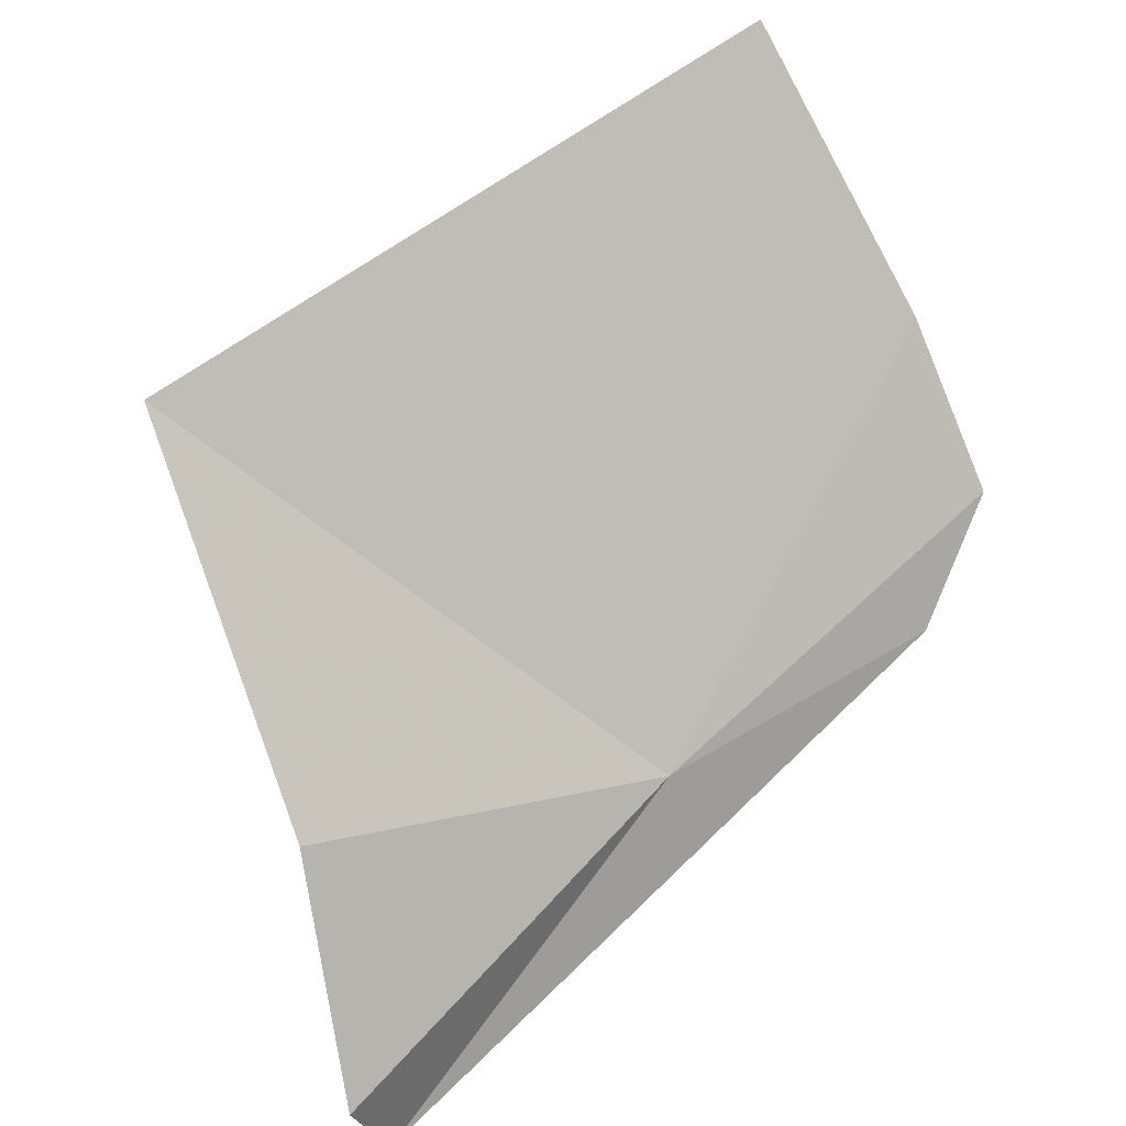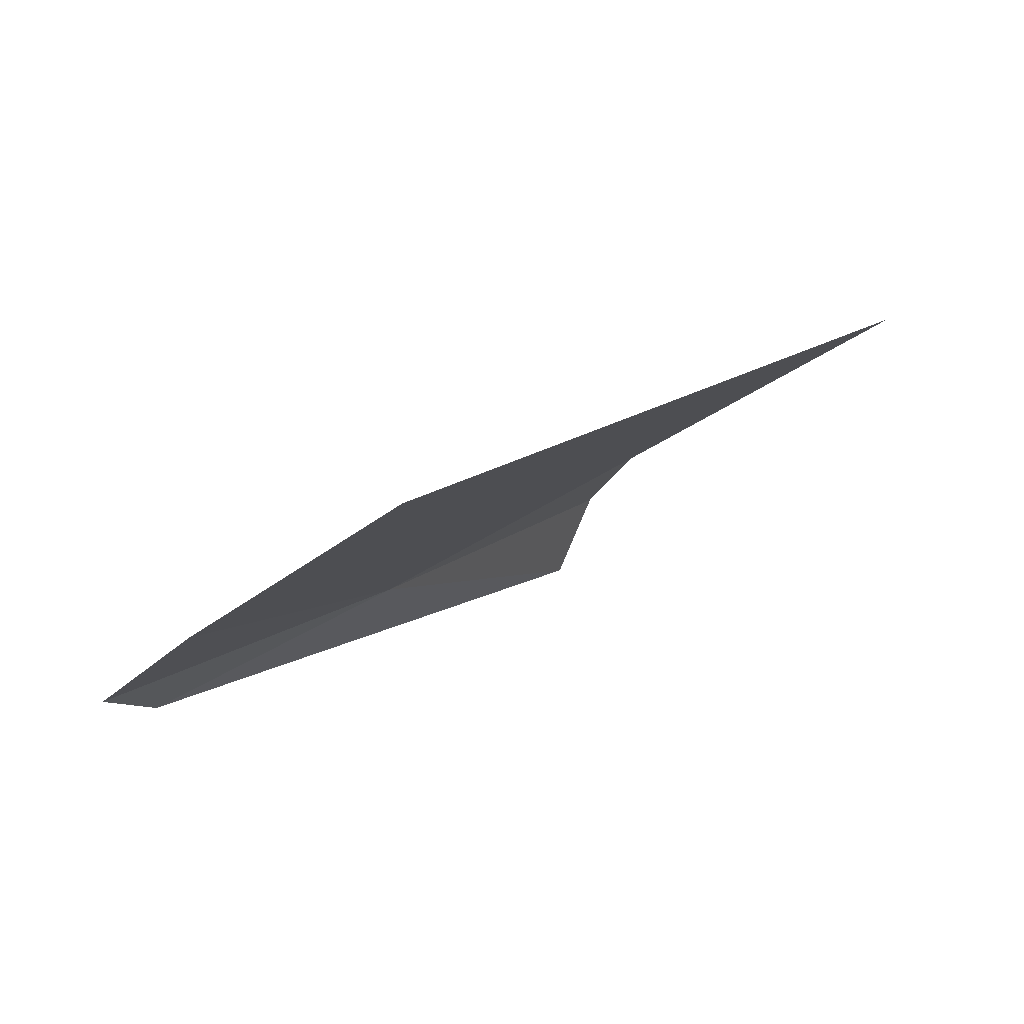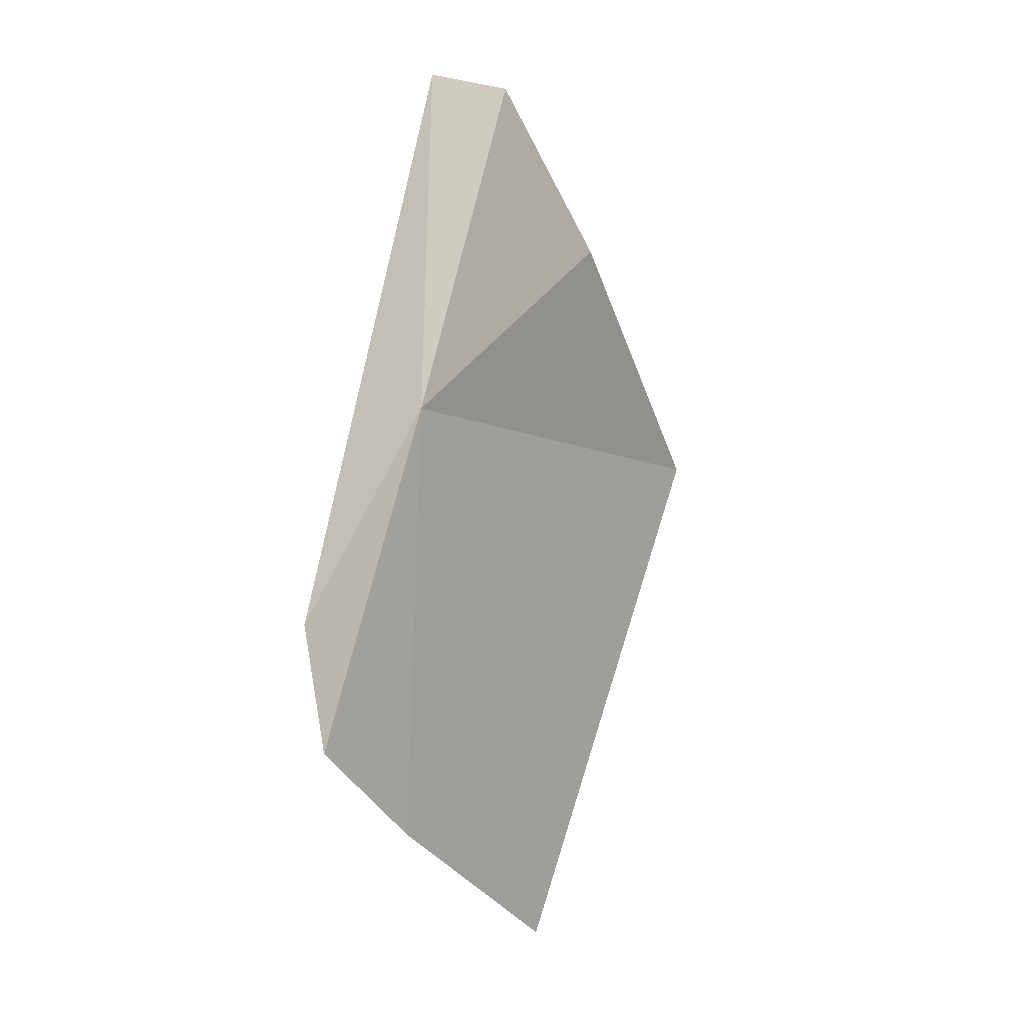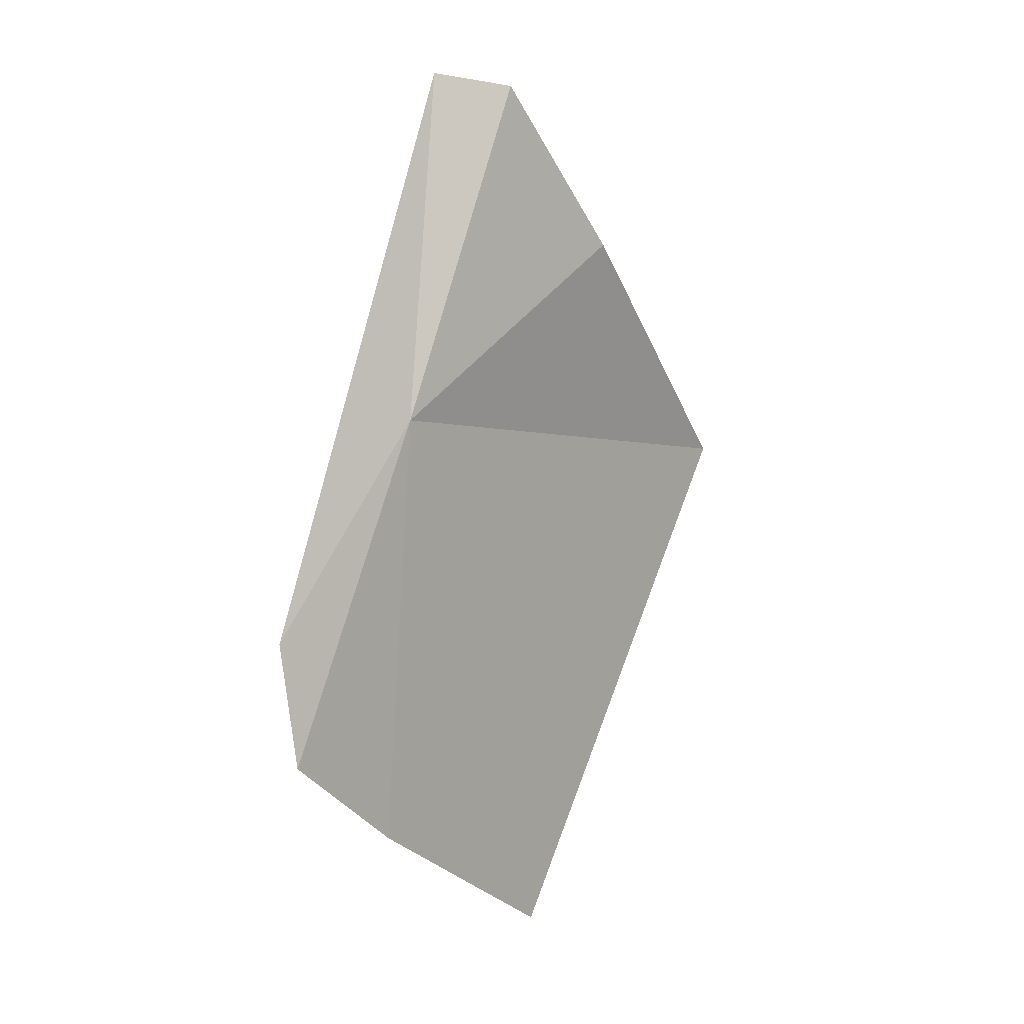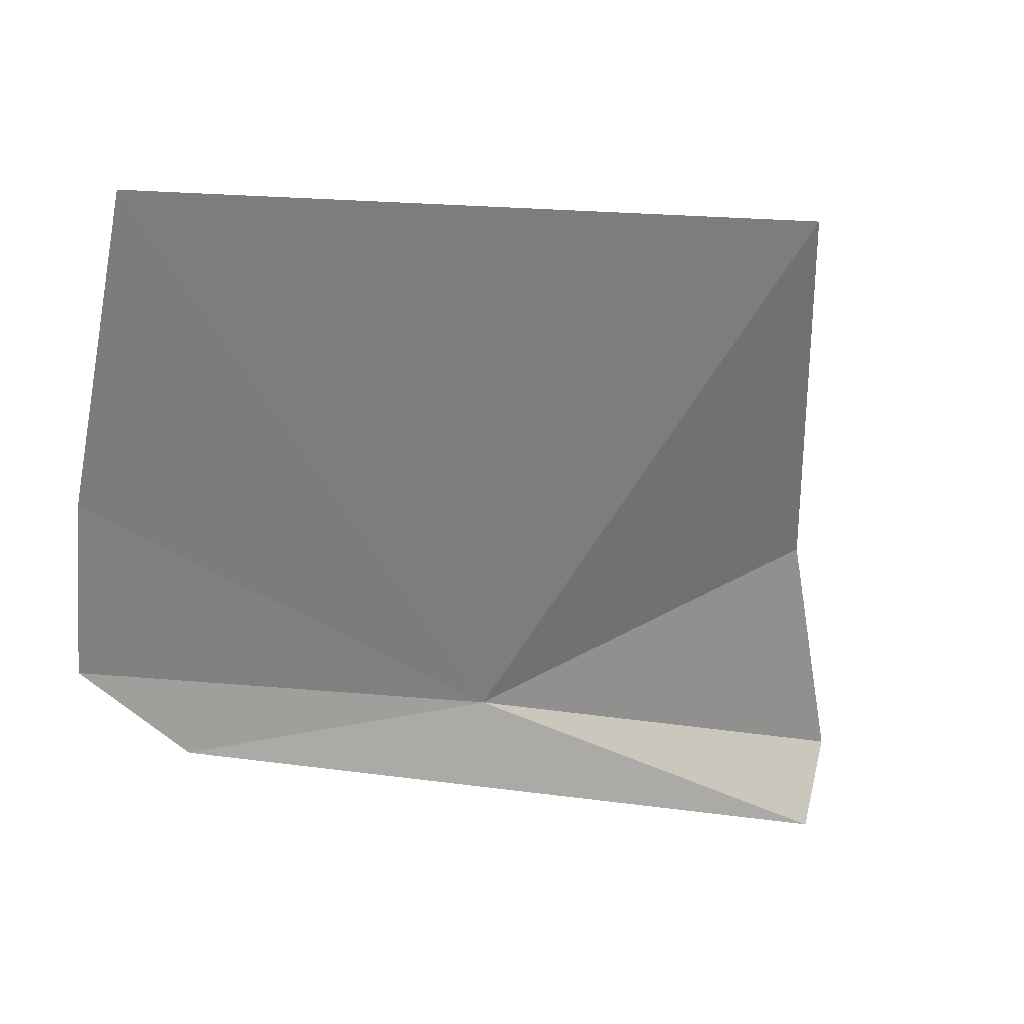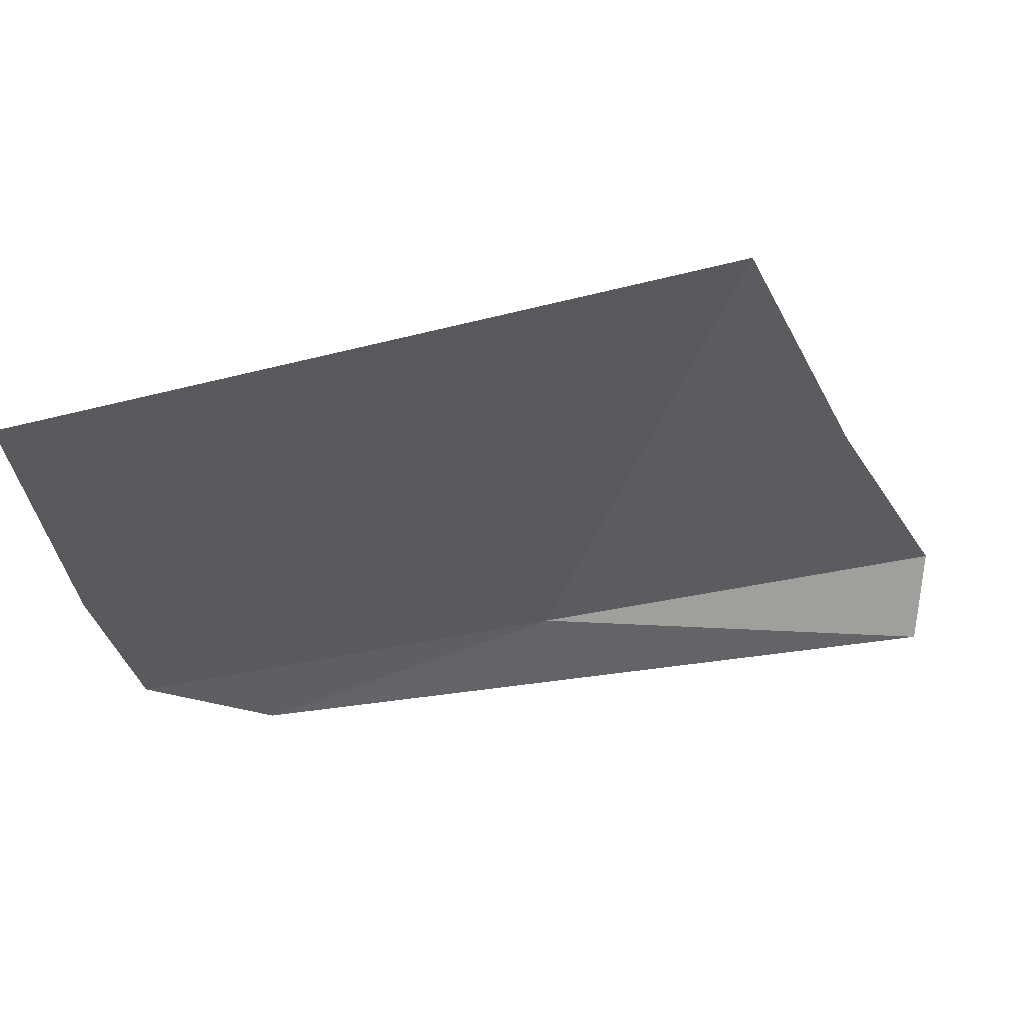
<metadata>
{"format":"obj","ext":"obj","renderer":"f3d","projection":"perspective","resolution":1024,"background":"white","views":[{"elev":77.7,"azim":14.2,"up":"+Y"},{"elev":3.3,"azim":-176.4,"up":"+Y"},{"elev":11.7,"azim":96.9,"up":"+Z"},{"elev":18.0,"azim":102.9,"up":"+Z"},{"elev":-37.7,"azim":-145.7,"up":"+Y"},{"elev":-7.1,"azim":-127.0,"up":"+Y"}]}
</metadata>
<code>
v 8.807 30.84 7.307
v 9.86 30.33 6.22
v 9.974 30.45 5.497
v 7.976 30.79 9.278
v 7.789 31.22 9.19
v 9.434 30.83 4.83
v 8.367 31.49 3.792
v 7.316 31.73 8.136
v 6.218 32.27 6.486
f 1 2 3
f 1 4 2
f 1 5 4
f 1 3 6
f 1 6 7
f 1 8 5
f 1 9 8
f 1 7 9

</code>
